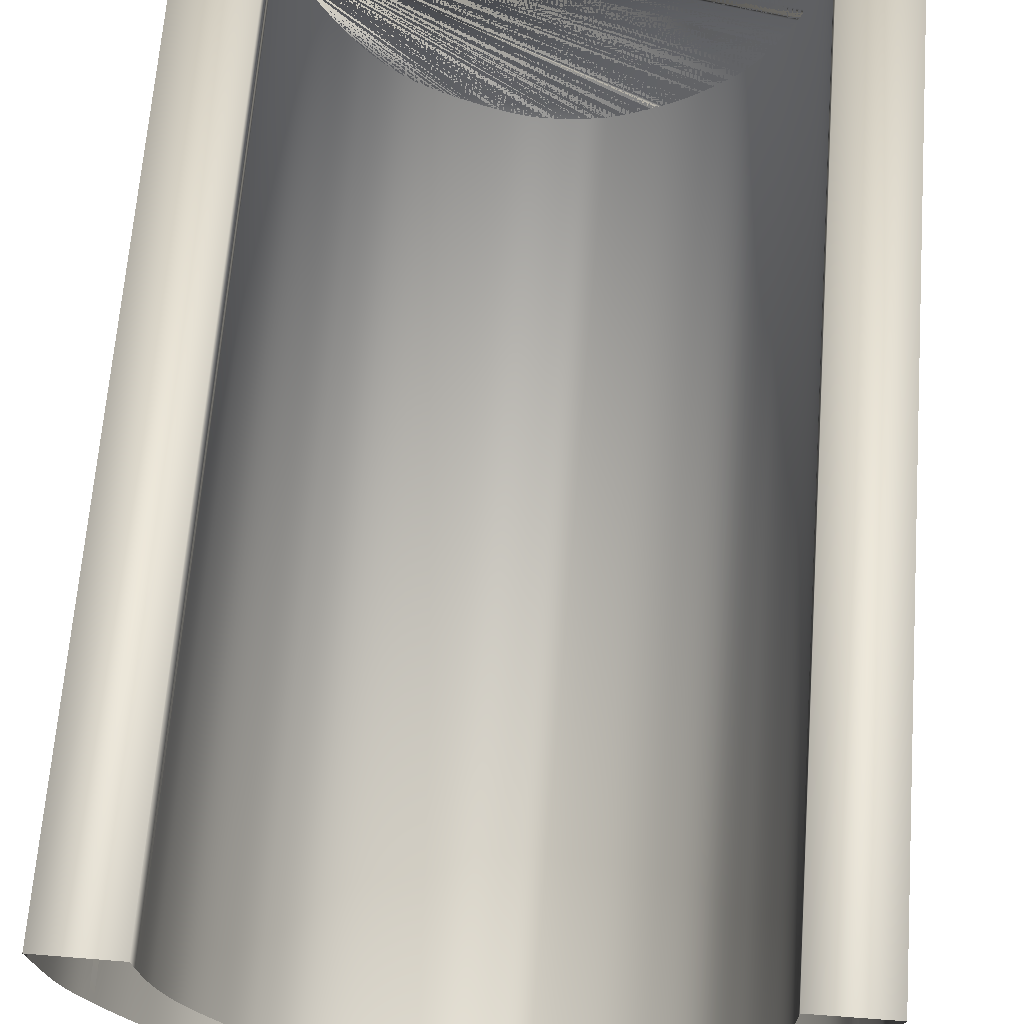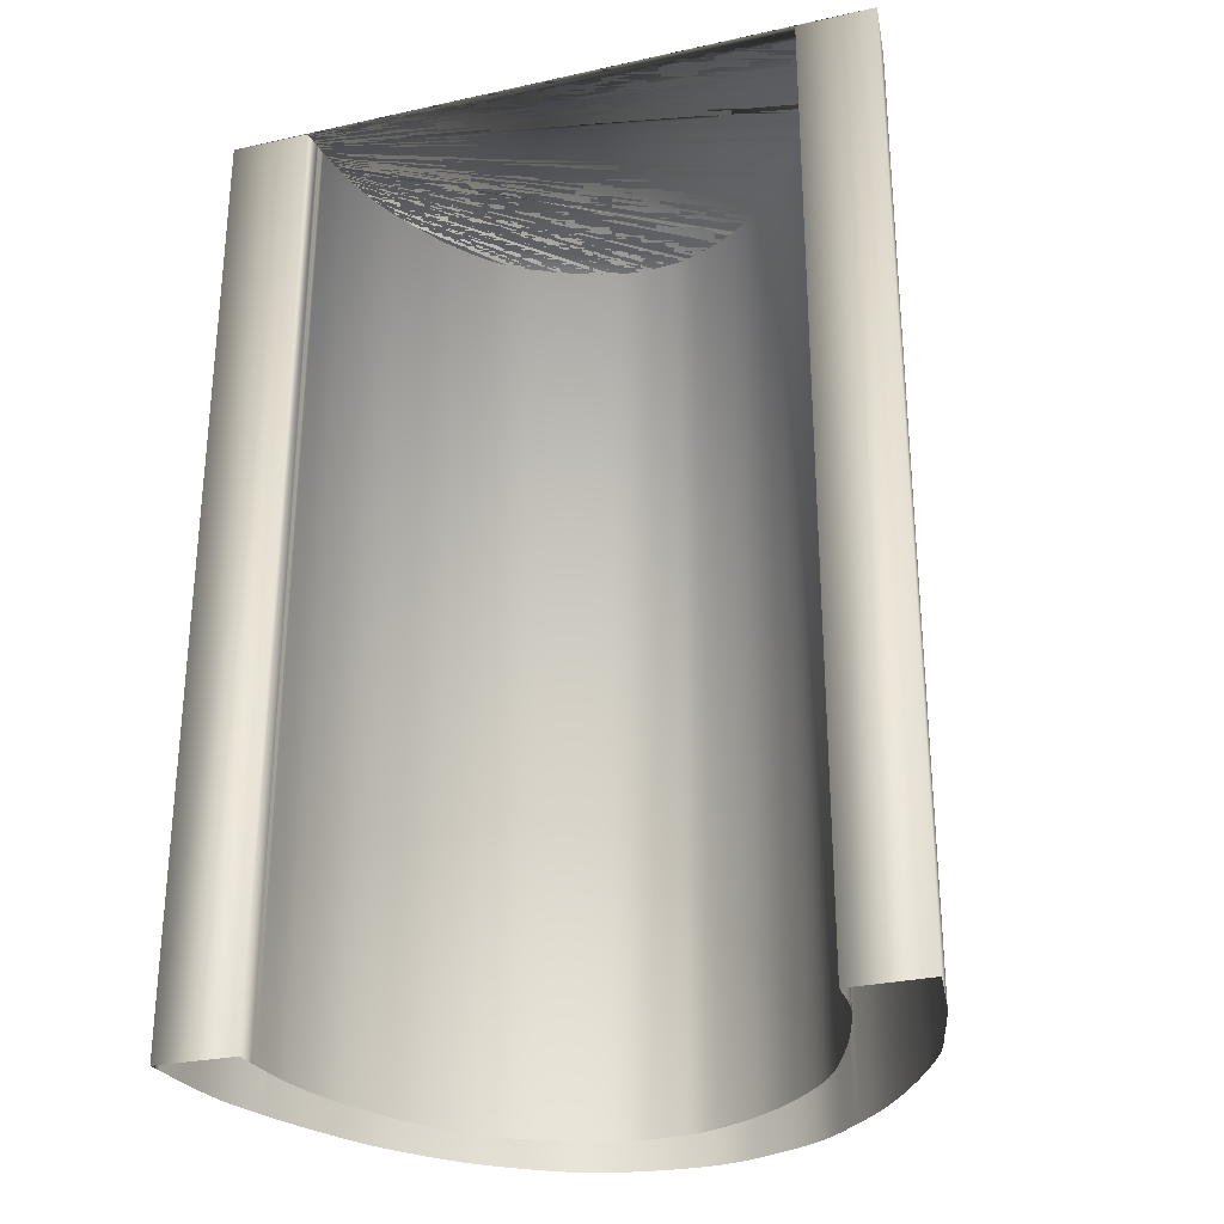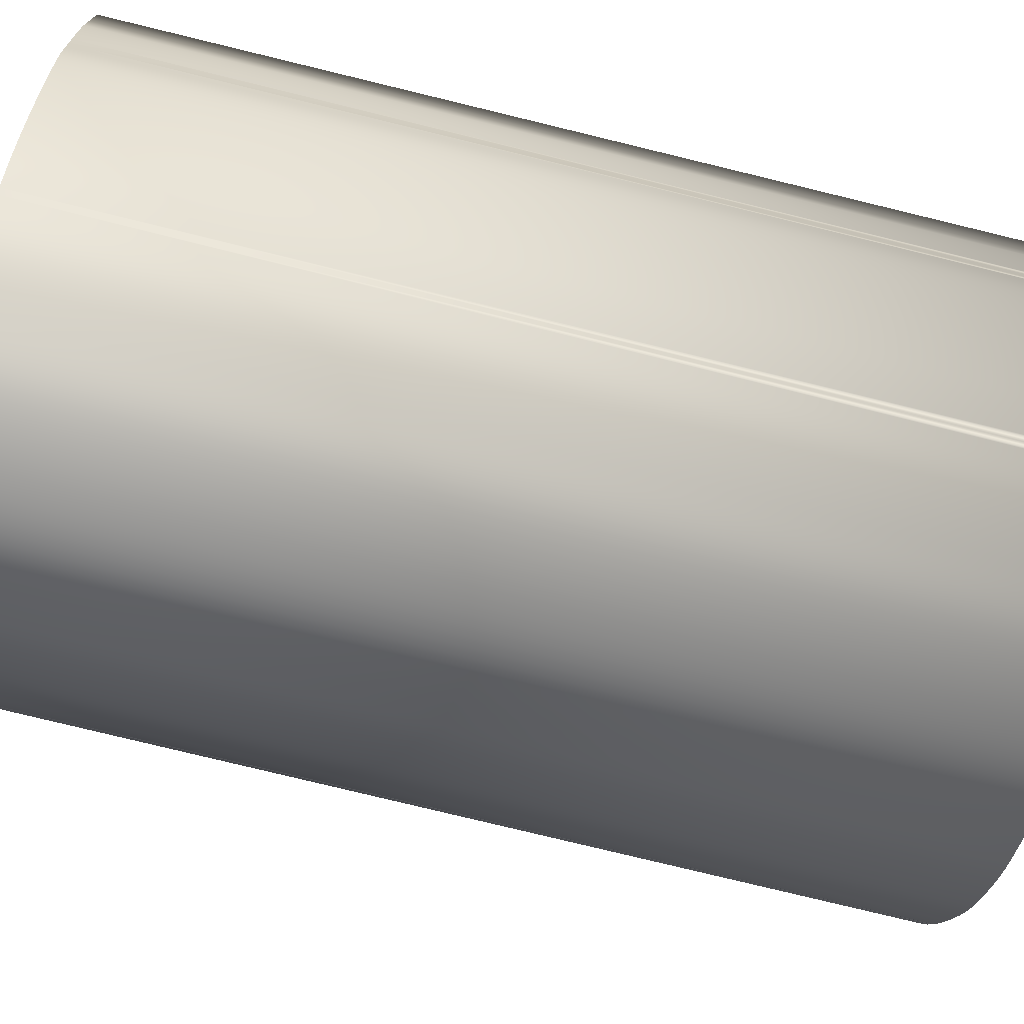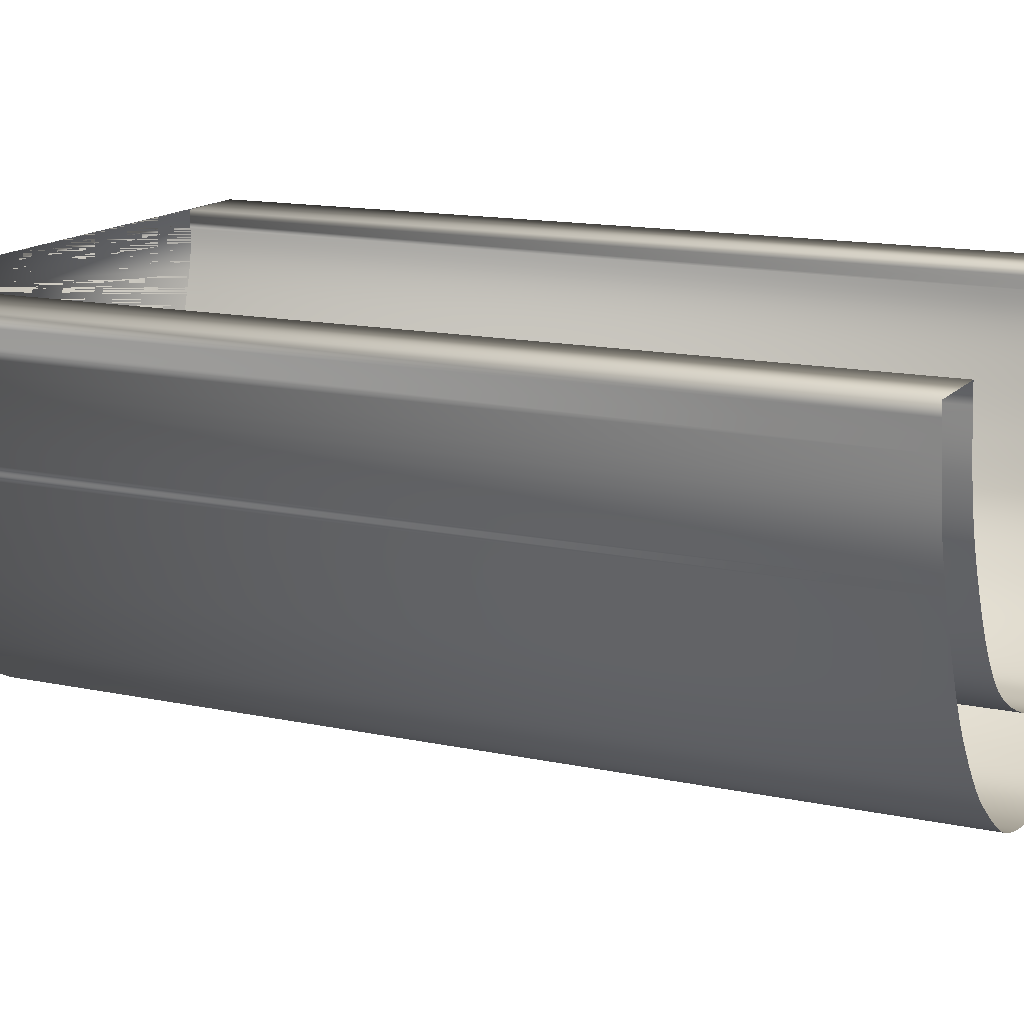
<metadata>
{"format":"obj","ext":"obj","renderer":"f3d","projection":"perspective","resolution":1024,"background":"white","views":[{"elev":66.5,"azim":4.4,"up":"+Z"},{"elev":-28.8,"azim":18.5,"up":"+Y"},{"elev":-79.6,"azim":76.4,"up":"+Z"},{"elev":14.6,"azim":-65.2,"up":"+Z"}]}
</metadata>
<code>
v  -59.04 165.7 37.44
v  -45.1 165.7 37.24
v  -44.82 165.7 33.93
v  -44.71 165.7 32.96
v  -44.6 165.7 31.83
v  -44.47 165.7 30.56
v  -44.32 165.7 29.21
v  -44.14 165.7 27.82
v  -43.94 165.7 26.44
v  -43.7 165.7 25.1
v  -43.43 165.7 23.8
v  -43.13 165.7 22.47
v  -42.81 165.7 21.13
v  -42.45 165.7 19.78
v  -42.07 165.7 18.43
v  -41.65 165.7 17.1
v  -41.19 165.7 15.78
v  -40.69 165.7 14.46
v  -40.15 165.7 13.15
v  -39.57 165.7 11.83
v  -38.97 165.7 10.53
v  -38.34 165.7 9.247
v  -37.71 165.7 7.984
v  -37.08 165.7 6.75
v  -36.45 165.7 5.544
v  -35.82 165.7 4.361
v  -35.18 165.7 3.199
v  -34.52 165.7 2.056
v  -33.84 165.7 0.9311
v  -33.12 165.7 -0.1783
v  -32.37 165.7 -1.274
v  -31.57 165.7 -2.365
v  -30.76 165.7 -3.453
v  -29.91 165.7 -4.529
v  -29.03 165.7 -5.581
v  -28.11 165.7 -6.599
v  -27.15 165.7 -7.574
v  -26.15 165.7 -8.495
v  -25.1 165.7 -9.356
v  -24.04 165.7 -10.16
v  -22.93 165.7 -10.93
v  -21.78 165.7 -11.66
v  -20.56 165.7 -12.36
v  -19.28 165.7 -13.05
v  -17.92 165.7 -13.74
v  -16.43 165.7 -14.45
v  -14.82 165.7 -15.17
v  -13.11 165.7 -15.89
v  -11.38 165.7 -16.58
v  -9.665 165.7 -17.19
v  -8.018 165.7 -17.72
v  -6.488 165.7 -18.12
v  -5.059 165.7 -18.4
v  -3.681 165.7 -18.56
v  -2.355 165.7 -18.63
v  -1.08 165.7 -18.64
v  0.1443 165.7 -18.59
v  1.317 165.7 -18.51
v  2.439 165.7 -18.43
v  3.464 165.7 -18.34
v  4.377 165.7 -18.23
v  5.223 165.7 -18.09
v  6.049 165.7 -17.91
v  6.9 165.7 -17.66
v  7.821 165.7 -17.34
v  8.858 165.7 -16.92
v  10.04 165.7 -16.4
v  11.33 165.7 -15.77
v  12.69 165.7 -15.06
v  14.08 165.7 -14.3
v  15.45 165.7 -13.51
v  16.77 165.7 -12.7
v  17.99 165.7 -11.91
v  19.1 165.7 -11.12
v  20.16 165.7 -10.33
v  21.17 165.7 -9.522
v  22.15 165.7 -8.691
v  23.11 165.7 -7.829
v  24.05 165.7 -6.931
v  25.01 165.7 -5.988
v  25.97 165.7 -5.005
v  26.94 165.7 -3.99
v  27.89 165.7 -2.94
v  28.83 165.7 -1.855
v  29.74 165.7 -0.7318
v  30.61 165.7 0.4308
v  31.43 165.7 1.635
v  32.19 165.7 2.899
v  32.92 165.7 4.23
v  33.6 165.7 5.606
v  34.25 165.7 7.008
v  34.88 165.7 8.414
v  35.47 165.7 9.806
v  36.04 165.7 11.16
v  36.58 165.7 12.49
v  37.09 165.7 13.81
v  37.57 165.7 15.12
v  38.02 165.7 16.43
v  38.45 165.7 17.72
v  38.86 165.7 19.01
v  39.25 165.7 20.29
v  39.63 165.7 21.56
v  40.01 165.7 22.84
v  40.36 165.7 24.1
v  40.7 165.7 25.35
v  40.99 165.7 26.59
v  41.25 165.7 27.82
v  41.46 165.7 29.02
v  41.6 165.7 30.19
v  41.68 165.7 31.34
v  41.72 165.7 32.47
v  41.73 165.7 33.59
v  41.73 165.7 34.7
v  41.73 165.7 35.81
v  41.76 165.7 36.94
v  55.5 165.7 37.04
v  53.79 165.7 25.31
v  53.48 165.7 23.75
v  53.13 165.7 22.22
v  52.77 165.7 20.72
v  52.4 165.7 19.25
v  52.02 165.7 17.82
v  51.65 165.7 16.43
v  51.28 165.7 15.08
v  50.95 165.7 13.8
v  50.66 165.7 12.61
v  50.38 165.7 11.48
v  50.08 165.7 10.35
v  49.73 165.7 9.195
v  49.31 165.7 7.975
v  48.78 165.7 6.65
v  48.13 165.7 5.2
v  47.38 165.7 3.653
v  46.56 165.7 2.041
v  45.68 165.7 0.3984
v  44.78 165.7 -1.242
v  43.86 165.7 -2.847
v  42.96 165.7 -4.383
v  42.06 165.7 -5.871
v  41.13 165.7 -7.349
v  40.18 165.7 -8.806
v  39.23 165.7 -10.23
v  38.26 165.7 -11.61
v  37.3 165.7 -12.94
v  36.34 165.7 -14.21
v  35.38 165.7 -15.41
v  34.43 165.7 -16.55
v  33.47 165.7 -17.64
v  32.51 165.7 -18.68
v  31.54 165.7 -19.69
v  30.58 165.7 -20.67
v  29.62 165.7 -21.63
v  28.68 165.7 -22.58
v  27.76 165.7 -23.5
v  26.85 165.7 -24.39
v  25.93 165.7 -25.25
v  24.98 165.7 -26.08
v  23.97 165.7 -26.88
v  22.9 165.7 -27.65
v  21.75 165.7 -28.39
v  20.54 165.7 -29.11
v  19.27 165.7 -29.79
v  17.98 165.7 -30.44
v  16.66 165.7 -31.06
v  15.34 165.7 -31.65
v  14.04 165.7 -32.2
v  12.75 165.7 -32.72
v  11.48 165.7 -33.23
v  10.21 165.7 -33.71
v  8.921 165.7 -34.15
v  7.59 165.7 -34.53
v  6.205 165.7 -34.84
v  4.746 165.7 -35.07
v  3.197 165.7 -35.23
v  1.568 165.7 -35.32
v  -0.1179 165.7 -35.35
v  -1.839 165.7 -35.32
v  -3.573 165.7 -35.23
v  -5.297 165.7 -35.08
v  -6.989 165.7 -34.87
v  -8.665 165.7 -34.62
v  -10.35 165.7 -34.33
v  -12.04 165.7 -33.98
v  -13.71 165.7 -33.57
v  -15.38 165.7 -33.08
v  -17.02 165.7 -32.51
v  -18.62 165.7 -31.85
v  -20.23 165.7 -31.06
v  -21.84 165.7 -30.15
v  -23.45 165.7 -29.14
v  -25.01 165.7 -28.07
v  -26.52 165.7 -27
v  -27.94 165.7 -25.94
v  -29.26 165.7 -24.94
v  -30.43 165.7 -24.03
v  -31.48 165.7 -23.18
v  -32.44 165.7 -22.34
v  -33.36 165.7 -21.5
v  -34.26 165.7 -20.6
v  -35.18 165.7 -19.62
v  -36.18 165.7 -18.52
v  -37.25 165.7 -17.29
v  -38.36 165.7 -15.96
v  -39.5 165.7 -14.54
v  -40.64 165.7 -13.06
v  -41.75 165.7 -11.56
v  -42.81 165.7 -10.07
v  -43.8 165.7 -8.595
v  -44.71 165.7 -7.135
v  -45.57 165.7 -5.655
v  -46.38 165.7 -4.164
v  -47.15 165.7 -2.671
v  -47.9 165.7 -1.184
v  -48.61 165.7 0.2876
v  -49.32 165.7 1.735
v  -49.99 165.7 3.15
v  -50.64 165.7 4.535
v  -51.25 165.7 5.905
v  -51.85 165.7 7.27
v  -52.42 165.7 8.644
v  -52.98 165.7 10.04
v  -53.53 165.7 11.46
v  -54.07 165.7 12.88
v  -54.6 165.7 14.27
v  -55.11 165.7 15.66
v  -55.61 165.7 17.1
v  -56.08 165.7 18.61
v  -56.53 165.7 20.23
v  -56.94 165.7 22
v  -57.31 165.7 23.94
v  -57.64 165.7 26.05
v  -57.93 165.7 28.27
v  -58.21 165.7 30.56
v  -58.48 165.7 32.89
v  -58.76 165.7 35.19
v  55.5 0 37.04
v  53.79 0 25.31
v  53.48 0 23.75
v  53.13 0 22.22
v  52.77 0 20.72
v  52.4 0 19.25
v  52.02 0 17.82
v  51.65 0 16.43
v  51.28 0 15.08
v  50.95 0 13.8
v  50.66 0 12.61
v  50.38 0 11.48
v  50.08 0 10.35
v  49.73 0 9.195
v  49.31 0 7.975
v  48.78 0 6.65
v  48.13 0 5.2
v  47.38 0 3.653
v  46.56 0 2.041
v  45.68 0 0.3984
v  44.78 0 -1.242
v  43.86 0 -2.847
v  42.96 0 -4.383
v  42.06 0 -5.871
v  41.13 0 -7.349
v  40.18 0 -8.806
v  39.23 0 -10.23
v  38.26 0 -11.61
v  37.3 0 -12.94
v  36.34 0 -14.21
v  35.38 0 -15.41
v  34.43 0 -16.55
v  33.47 0 -17.64
v  32.51 0 -18.68
v  31.54 0 -19.69
v  30.58 0 -20.67
v  29.62 0 -21.63
v  28.68 0 -22.58
v  27.76 0 -23.5
v  26.85 0 -24.39
v  25.93 0 -25.25
v  24.98 0 -26.08
v  23.97 0 -26.88
v  22.9 0 -27.65
v  21.75 0 -28.39
v  20.54 0 -29.11
v  19.27 0 -29.79
v  17.98 0 -30.44
v  16.66 0 -31.06
v  15.34 0 -31.65
v  14.04 0 -32.2
v  12.75 0 -32.72
v  11.48 0 -33.23
v  10.21 0 -33.71
v  8.921 0 -34.15
v  7.59 0 -34.53
v  6.205 0 -34.84
v  4.746 0 -35.07
v  3.197 0 -35.23
v  1.568 0 -35.32
v  -0.1179 0 -35.35
v  -1.839 0 -35.32
v  -3.573 0 -35.23
v  -5.297 0 -35.08
v  -6.989 0 -34.87
v  -8.665 0 -34.62
v  -10.35 0 -34.33
v  -12.04 0 -33.98
v  -13.71 0 -33.57
v  -15.38 0 -33.08
v  -17.02 0 -32.51
v  -18.62 0 -31.85
v  -20.23 0 -31.06
v  -21.84 0 -30.15
v  -23.45 0 -29.14
v  -25.01 0 -28.07
v  -26.52 0 -27
v  -27.94 0 -25.94
v  -29.26 0 -24.94
v  -30.43 0 -24.03
v  -31.48 0 -23.18
v  -32.44 0 -22.34
v  -33.36 0 -21.5
v  -34.26 0 -20.6
v  -35.18 0 -19.62
v  -36.18 0 -18.52
v  -37.25 0 -17.29
v  -38.36 0 -15.96
v  -39.5 0 -14.54
v  -40.64 0 -13.06
v  -41.75 0 -11.56
v  -42.81 0 -10.07
v  -43.8 0 -8.595
v  -44.71 0 -7.135
v  -45.57 0 -5.655
v  -46.38 0 -4.164
v  -47.15 0 -2.671
v  -47.9 0 -1.184
v  -48.61 0 0.2876
v  -49.32 0 1.735
v  -49.99 0 3.15
v  -50.64 0 4.535
v  -51.25 0 5.905
v  -51.85 0 7.27
v  -52.42 0 8.644
v  -52.98 0 10.04
v  -53.53 0 11.46
v  -54.07 0 12.88
v  -54.6 0 14.27
v  -55.11 0 15.66
v  -55.61 0 17.1
v  -56.08 0 18.61
v  -56.53 0 20.23
v  -56.94 0 22
v  -57.31 0 23.94
v  -57.64 0 26.05
v  -57.93 0 28.27
v  -58.21 0 30.56
v  -58.48 0 32.89
v  -58.76 0 35.19
v  -59.04 0 37.44
v  -45.1 0 37.24
v  -44.82 0 33.93
v  -44.71 0 32.96
v  -44.6 0 31.83
v  -44.47 0 30.56
v  -44.32 0 29.21
v  -44.14 0 27.82
v  -43.94 0 26.44
v  -43.7 0 25.1
v  -43.43 0 23.8
v  -43.13 0 22.47
v  -42.81 0 21.13
v  -42.45 0 19.78
v  -42.07 0 18.43
v  -41.65 0 17.1
v  -41.19 0 15.78
v  -40.69 0 14.46
v  -40.15 0 13.15
v  -39.57 0 11.83
v  -38.97 0 10.53
v  -38.34 0 9.247
v  -37.71 0 7.984
v  -37.08 0 6.75
v  -36.45 0 5.544
v  -35.82 0 4.361
v  -35.18 0 3.199
v  -34.52 0 2.056
v  -33.84 0 0.9311
v  -33.12 0 -0.1783
v  -32.37 0 -1.274
v  -31.57 0 -2.365
v  -30.76 0 -3.453
v  -29.91 0 -4.529
v  -29.03 0 -5.581
v  -28.11 0 -6.599
v  -27.15 0 -7.574
v  -26.15 0 -8.495
v  -25.1 0 -9.356
v  -24.04 0 -10.16
v  -22.93 0 -10.93
v  -21.78 0 -11.66
v  -20.56 0 -12.36
v  -19.28 0 -13.05
v  -17.92 0 -13.74
v  -16.43 0 -14.45
v  -14.82 0 -15.17
v  -13.11 0 -15.89
v  -11.38 0 -16.58
v  -9.665 0 -17.19
v  -8.018 0 -17.72
v  -6.488 0 -18.12
v  -5.059 0 -18.4
v  -3.681 0 -18.56
v  -2.355 0 -18.63
v  -1.08 0 -18.64
v  0.1443 0 -18.59
v  1.317 0 -18.51
v  2.439 0 -18.43
v  3.464 0 -18.34
v  4.377 0 -18.23
v  5.223 0 -18.09
v  6.049 0 -17.91
v  6.9 0 -17.66
v  7.821 0 -17.34
v  8.858 0 -16.92
v  10.04 0 -16.4
v  11.33 0 -15.77
v  12.69 0 -15.06
v  14.08 0 -14.3
v  15.45 0 -13.51
v  16.77 0 -12.7
v  17.99 0 -11.91
v  19.1 0 -11.12
v  20.16 0 -10.33
v  21.17 0 -9.522
v  22.15 0 -8.691
v  23.11 0 -7.829
v  24.05 0 -6.931
v  25.01 0 -5.988
v  25.97 0 -5.005
v  26.94 0 -3.99
v  27.89 0 -2.94
v  28.83 0 -1.855
v  29.74 0 -0.7318
v  30.61 0 0.4308
v  31.43 0 1.635
v  32.19 0 2.899
v  32.92 0 4.23
v  33.6 0 5.606
v  34.25 0 7.008
v  34.88 0 8.414
v  35.47 0 9.806
v  36.04 0 11.16
v  36.58 0 12.49
v  37.09 0 13.81
v  37.57 0 15.12
v  38.02 0 16.43
v  38.45 0 17.72
v  38.86 0 19.01
v  39.25 0 20.29
v  39.63 0 21.56
v  40.01 0 22.84
v  40.36 0 24.1
v  40.7 0 25.35
v  40.99 0 26.59
v  41.25 0 27.82
v  41.46 0 29.02
v  41.6 0 30.19
v  41.68 0 31.34
v  41.72 0 32.47
v  41.73 0 33.59
v  41.73 0 34.7
v  41.73 0 35.81
v  41.76 0 36.94
o Line001
g Line001
f 1 2 3 4 5 6 7 8 9 10 11 12 13 14 15 16 17 18 19 20 21 22 23 24 25 26 27 28 29 30 31 32 33 34 35 36 37 38 39 40 41 42 43 44 45 46 47 48 49 50 51 52 53 54 55 56 57 58 59 60 61 62 63 64 65 66 67 68 69 70 71 72 73 74 75 76 77 78 79 80 81 82 83 84 85 86 87 88 89 90 91 92 93 94 95 96 97 98 99 100 101 102 103 104 105 106 107 108 109 110 111 112 113 114 115 116 117 118 119 120 121 122 123 124 125 126 127 128 129 130 131 132 133 134 135 136 137 138 139 140 141 142 143 144 145 146 147 148 149 150 151 152 153 154 155 156 157 158 159 160 161 162 163 164 165 166 167 168 169 170 171 172 173 174 175 176 177 178 179 180 181 182 183 184 185 186 187 188 189 190 191 192 193 194 195 196 197 198 199 200 201 202 203 204 205 206 207 208 209 210 211 212 213 214 215 216 217 218 219 220 221 222 223 224 225 226 227 228 229 230 231 232 233 234 235
f 236 237 117 116
f 237 238 118 117
f 238 239 119 118
f 239 240 120 119
f 240 241 121 120
f 241 242 122 121
f 242 243 123 122
f 243 244 124 123
f 244 245 125 124
f 245 246 126 125
f 246 247 127 126
f 247 248 128 127
f 248 249 129 128
f 249 250 130 129
f 250 251 131 130
f 251 252 132 131
f 252 253 133 132
f 253 254 134 133
f 254 255 135 134
f 255 256 136 135
f 256 257 137 136
f 257 258 138 137
f 258 259 139 138
f 259 260 140 139
f 260 261 141 140
f 261 262 142 141
f 262 263 143 142
f 263 264 144 143
f 264 265 145 144
f 265 266 146 145
f 266 267 147 146
f 267 268 148 147
f 268 269 149 148
f 269 270 150 149
f 270 271 151 150
f 271 272 152 151
f 272 273 153 152
f 273 274 154 153
f 274 275 155 154
f 275 276 156 155
f 276 277 157 156
f 277 278 158 157
f 278 279 159 158
f 279 280 160 159
f 280 281 161 160
f 281 282 162 161
f 282 283 163 162
f 283 284 164 163
f 284 285 165 164
f 285 286 166 165
f 286 287 167 166
f 287 288 168 167
f 288 289 169 168
f 289 290 170 169
f 290 291 171 170
f 291 292 172 171
f 292 293 173 172
f 293 294 174 173
f 294 295 175 174
f 295 296 176 175
f 296 297 177 176
f 297 298 178 177
f 298 299 179 178
f 299 300 180 179
f 300 301 181 180
f 301 302 182 181
f 302 303 183 182
f 303 304 184 183
f 304 305 185 184
f 305 306 186 185
f 306 307 187 186
f 307 308 188 187
f 308 309 189 188
f 309 310 190 189
f 310 311 191 190
f 311 312 192 191
f 312 313 193 192
f 313 314 194 193
f 314 315 195 194
f 315 316 196 195
f 316 317 197 196
f 317 318 198 197
f 318 319 199 198
f 319 320 200 199
f 320 321 201 200
f 321 322 202 201
f 322 323 203 202
f 323 324 204 203
f 324 325 205 204
f 325 326 206 205
f 326 327 207 206
f 327 328 208 207
f 328 329 209 208
f 329 330 210 209
f 330 331 211 210
f 331 332 212 211
f 332 333 213 212
f 333 334 214 213
f 334 335 215 214
f 335 336 216 215
f 336 337 217 216
f 337 338 218 217
f 338 339 219 218
f 339 340 220 219
f 340 341 221 220
f 341 342 222 221
f 342 343 223 222
f 343 344 224 223
f 344 345 225 224
f 345 346 226 225
f 346 347 227 226
f 347 348 228 227
f 348 349 229 228
f 349 350 230 229
f 350 351 231 230
f 351 352 232 231
f 352 353 233 232
f 353 354 234 233
f 354 355 235 234
f 355 356 1 235
f 356 357 2 1
f 357 358 3 2
f 358 359 4 3
f 359 360 5 4
f 360 361 6 5
f 361 362 7 6
f 362 363 8 7
f 363 364 9 8
f 364 365 10 9
f 365 366 11 10
f 366 367 12 11
f 367 368 13 12
f 368 369 14 13
f 369 370 15 14
f 370 371 16 15
f 371 372 17 16
f 372 373 18 17
f 373 374 19 18
f 374 375 20 19
f 375 376 21 20
f 376 377 22 21
f 377 378 23 22
f 378 379 24 23
f 379 380 25 24
f 380 381 26 25
f 381 382 27 26
f 382 383 28 27
f 383 384 29 28
f 384 385 30 29
f 385 386 31 30
f 386 387 32 31
f 387 388 33 32
f 388 389 34 33
f 389 390 35 34
f 390 391 36 35
f 391 392 37 36
f 392 393 38 37
f 393 394 39 38
f 394 395 40 39
f 395 396 41 40
f 396 397 42 41
f 397 398 43 42
f 398 399 44 43
f 399 400 45 44
f 400 401 46 45
f 401 402 47 46
f 402 403 48 47
f 403 404 49 48
f 404 405 50 49
f 405 406 51 50
f 406 407 52 51
f 407 408 53 52
f 408 409 54 53
f 409 410 55 54
f 410 411 56 55
f 411 412 57 56
f 412 413 58 57
f 413 414 59 58
f 414 415 60 59
f 415 416 61 60
f 416 417 62 61
f 417 418 63 62
f 418 419 64 63
f 419 420 65 64
f 420 421 66 65
f 421 422 67 66
f 422 423 68 67
f 423 424 69 68
f 424 425 70 69
f 425 426 71 70
f 426 427 72 71
f 427 428 73 72
f 428 429 74 73
f 429 430 75 74
f 430 431 76 75
f 431 432 77 76
f 432 433 78 77
f 433 434 79 78
f 434 435 80 79
f 435 436 81 80
f 436 437 82 81
f 437 438 83 82
f 438 439 84 83
f 439 440 85 84
f 440 441 86 85
f 441 442 87 86
f 442 443 88 87
f 443 444 89 88
f 444 445 90 89
f 445 446 91 90
f 446 447 92 91
f 447 448 93 92
f 448 449 94 93
f 449 450 95 94
f 450 451 96 95
f 451 452 97 96
f 452 453 98 97
f 453 454 99 98
f 454 455 100 99
f 455 456 101 100
f 456 457 102 101
f 457 458 103 102
f 458 459 104 103
f 459 460 105 104
f 460 461 106 105
f 461 462 107 106
f 462 463 108 107
f 463 464 109 108
f 464 465 110 109
f 465 466 111 110
f 466 467 112 111
f 467 468 113 112
f 468 469 114 113
f 469 470 115 114
f 470 236 116 115

</code>
